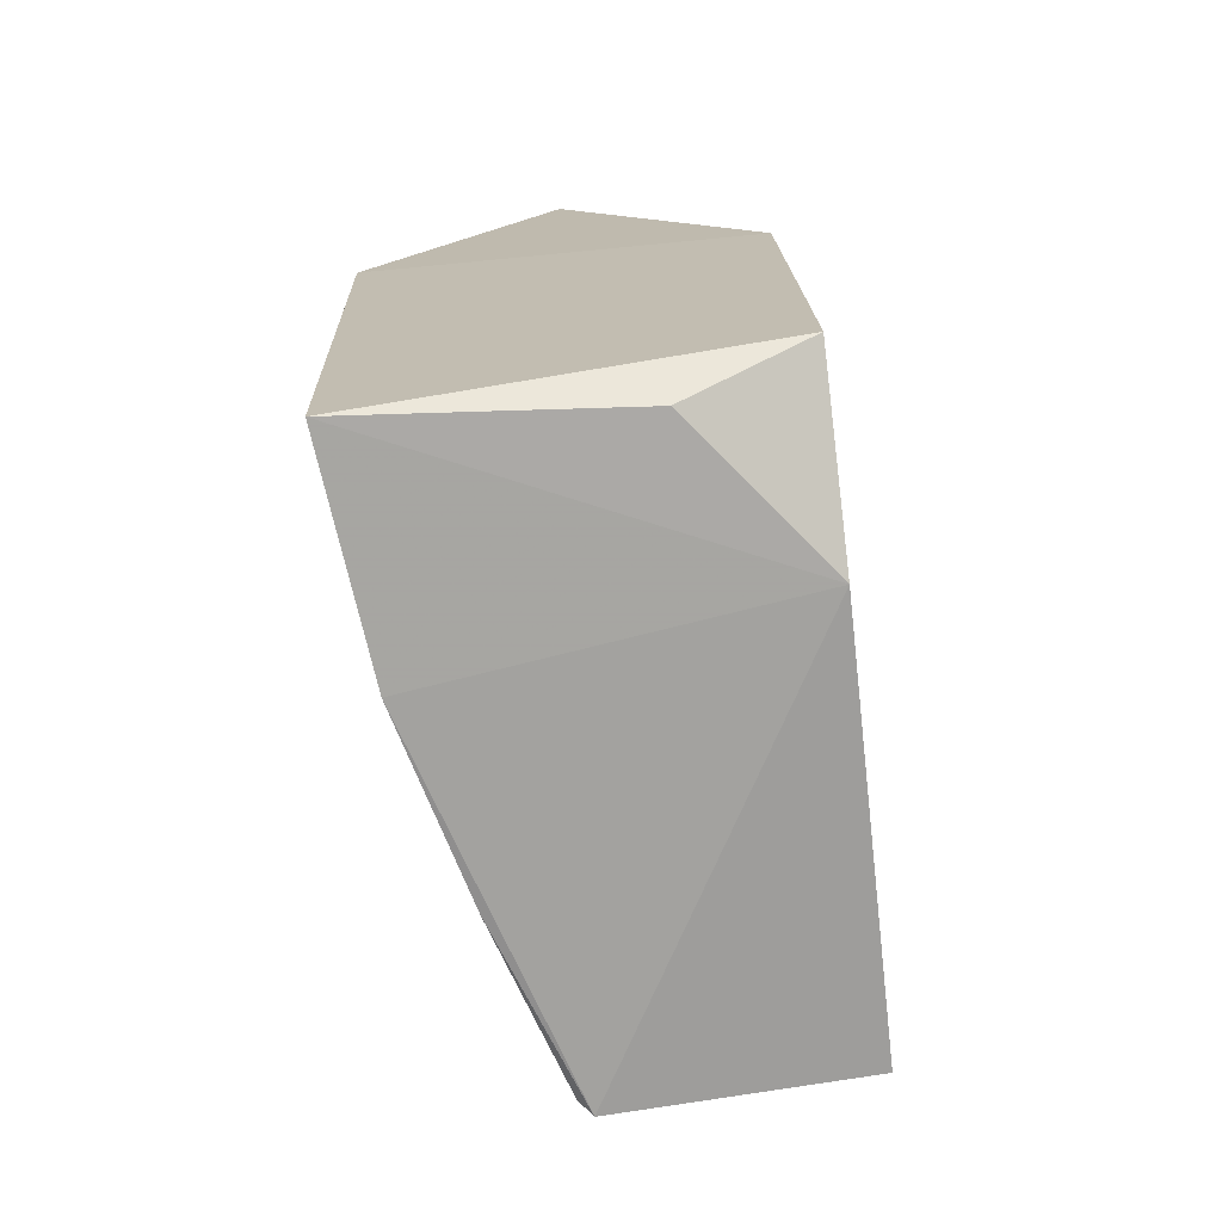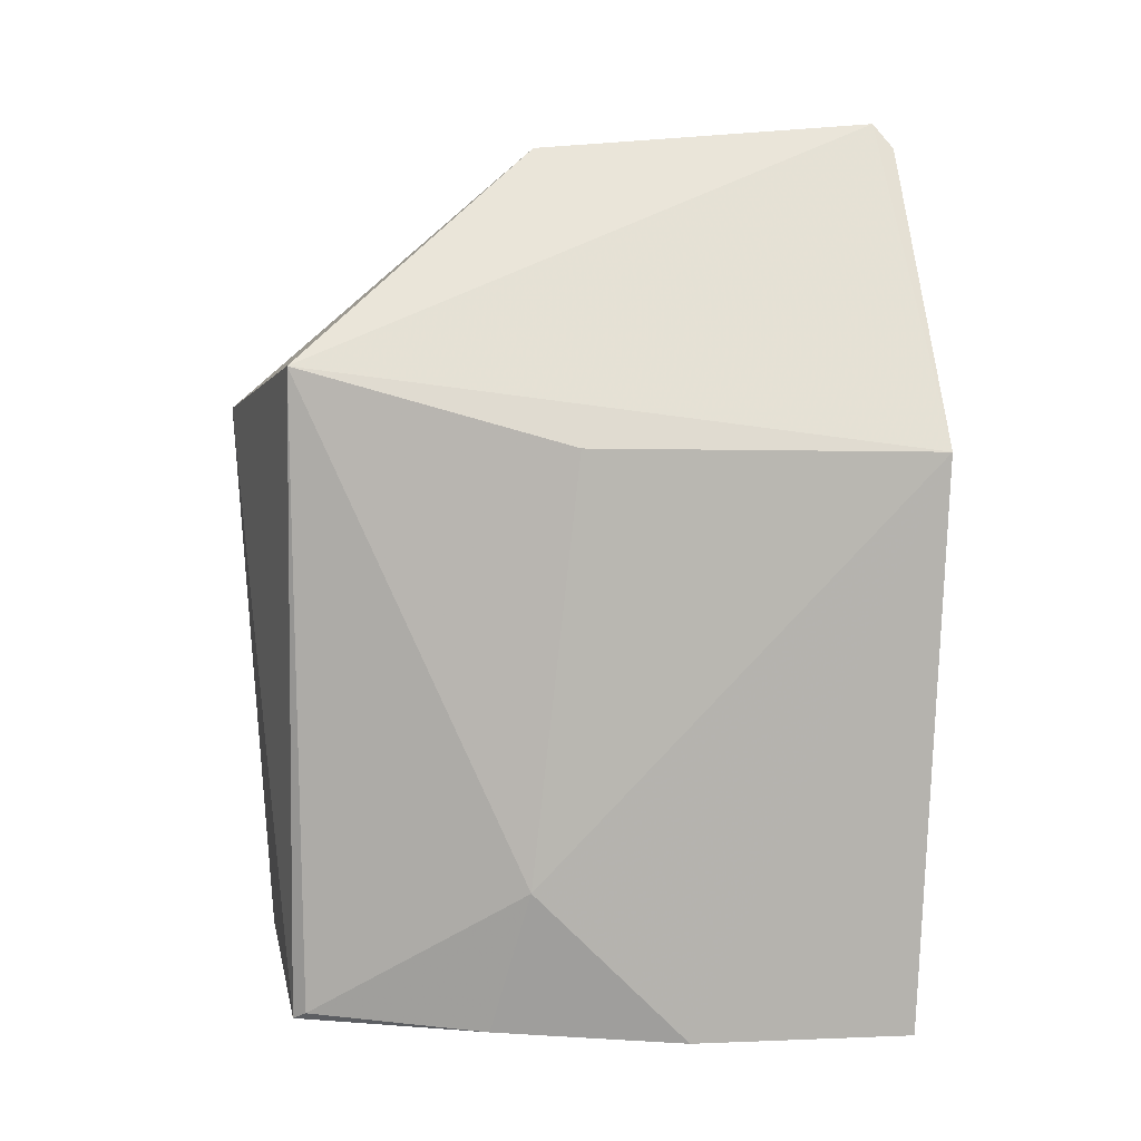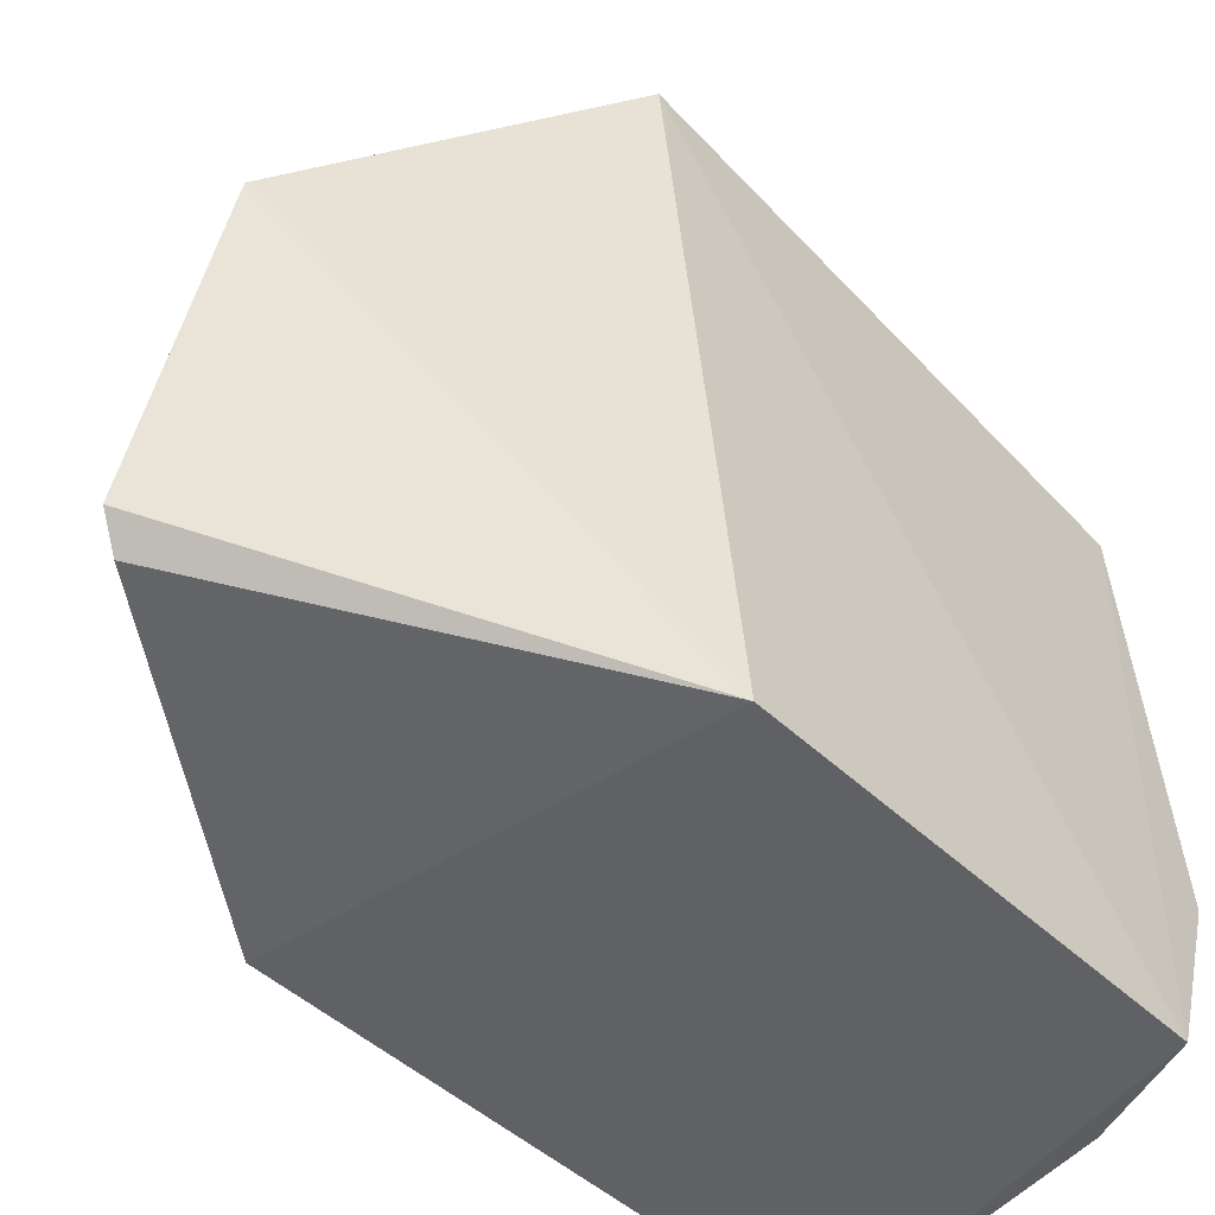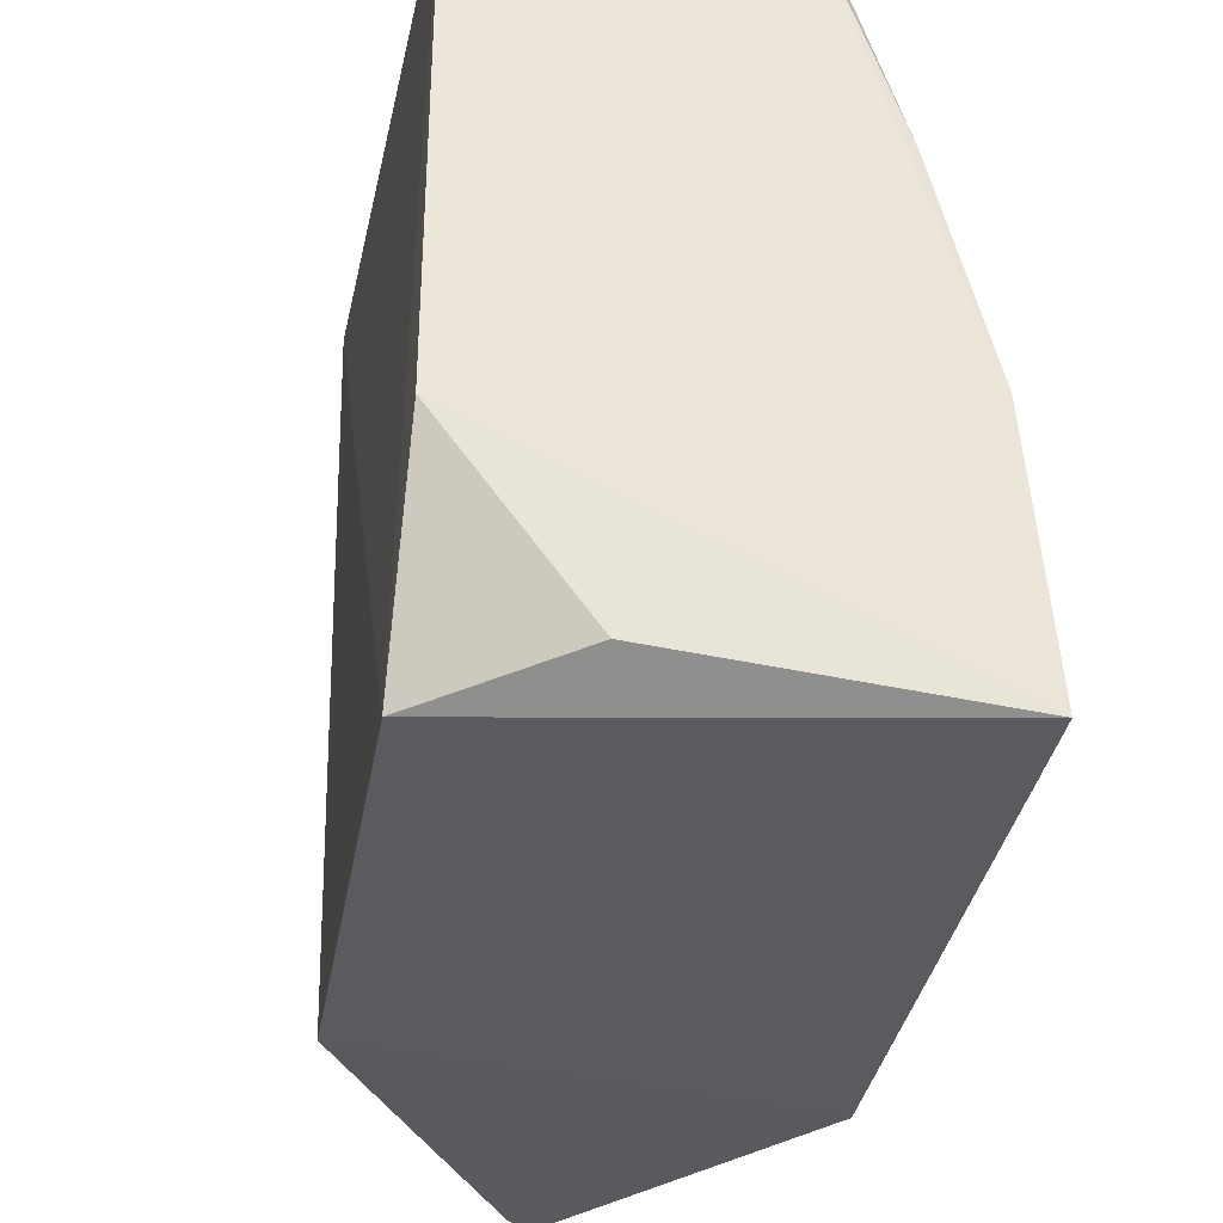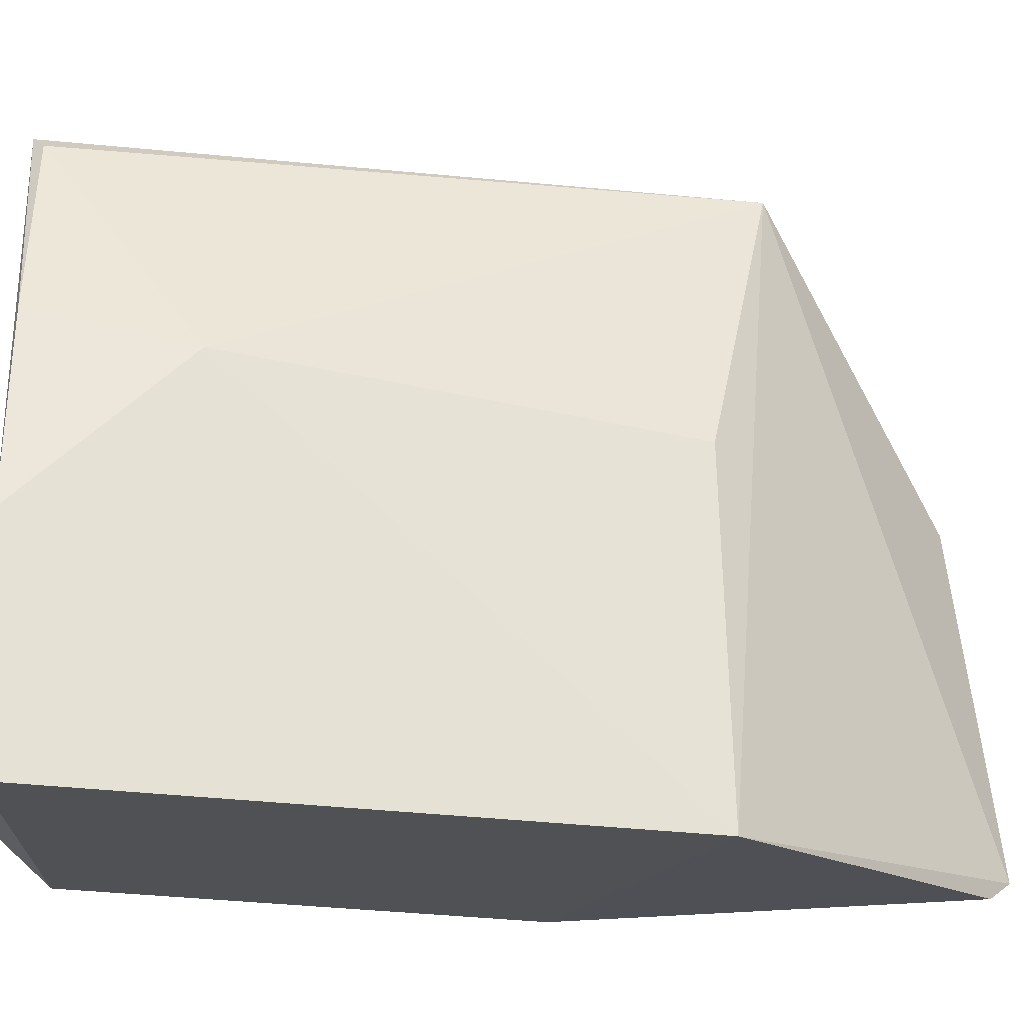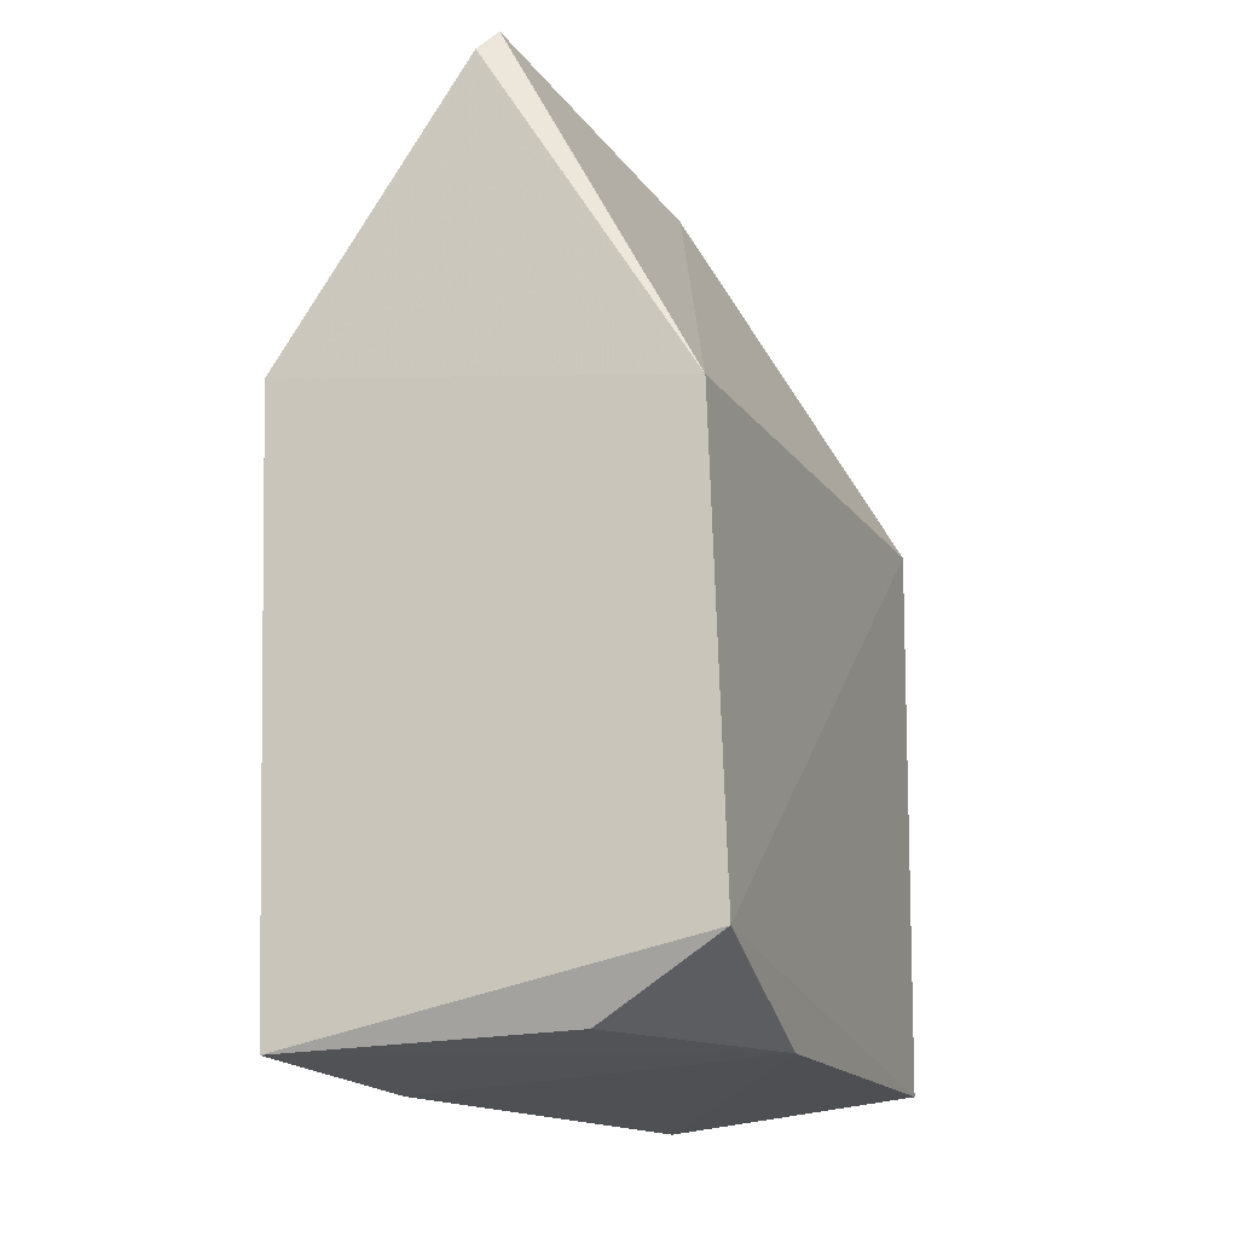
<metadata>
{"format":"obj","ext":"obj","renderer":"f3d","projection":"perspective","resolution":1024,"background":"white","views":[{"elev":-73.1,"azim":7.5,"up":"+Z"},{"elev":8.8,"azim":-100.4,"up":"+Z"},{"elev":-51.0,"azim":42.6,"up":"+Y"},{"elev":-30.8,"azim":169.4,"up":"+Y"},{"elev":-19.9,"azim":-102.5,"up":"+Y"},{"elev":-19.7,"azim":20.3,"up":"+Z"}]}
</metadata>
<code>
v -0.01632 0.0998 0.05544
v -0.007649 0.07788 0.03384
v -0.007522 0.1185 0.03871
v -0.02292 0.1162 0.001953
v -0.03239 0.07755 0.03752
v -0.007707 0.1165 0.003503
v -0.02473 0.1159 0.04252
v -0.01956 0.07871 0.05696
v -0.03128 0.07863 0.001371
v -0.00703 0.0787 0.00598
v -0.02049 0.07762 0.0554
v -0.007335 0.09 0.001865
v -0.02918 0.1022 0.01106
v -0.02995 0.0925 0.001276
v -0.01462 0.08043 0.001931
v -0.02373 0.1154 0.002512
v -0.02942 0.09918 0.03782
v -0.02698 0.1044 0.001724
f 1 2 3
f 6 4 3
f 7 1 3
f 7 3 4
f 8 2 1
f 8 7 5
f 8 1 7
f 10 6 3
f 10 3 2
f 10 2 5
f 10 5 9
f 11 8 5
f 11 5 2
f 11 2 8
f 12 4 6
f 12 6 10
f 14 12 9
f 14 4 12
f 14 9 5
f 14 5 13
f 15 12 10
f 15 10 9
f 15 9 12
f 16 13 7
f 16 7 4
f 17 13 5
f 17 5 7
f 17 7 13
f 18 14 13
f 18 13 16
f 18 16 4
f 18 4 14

</code>
